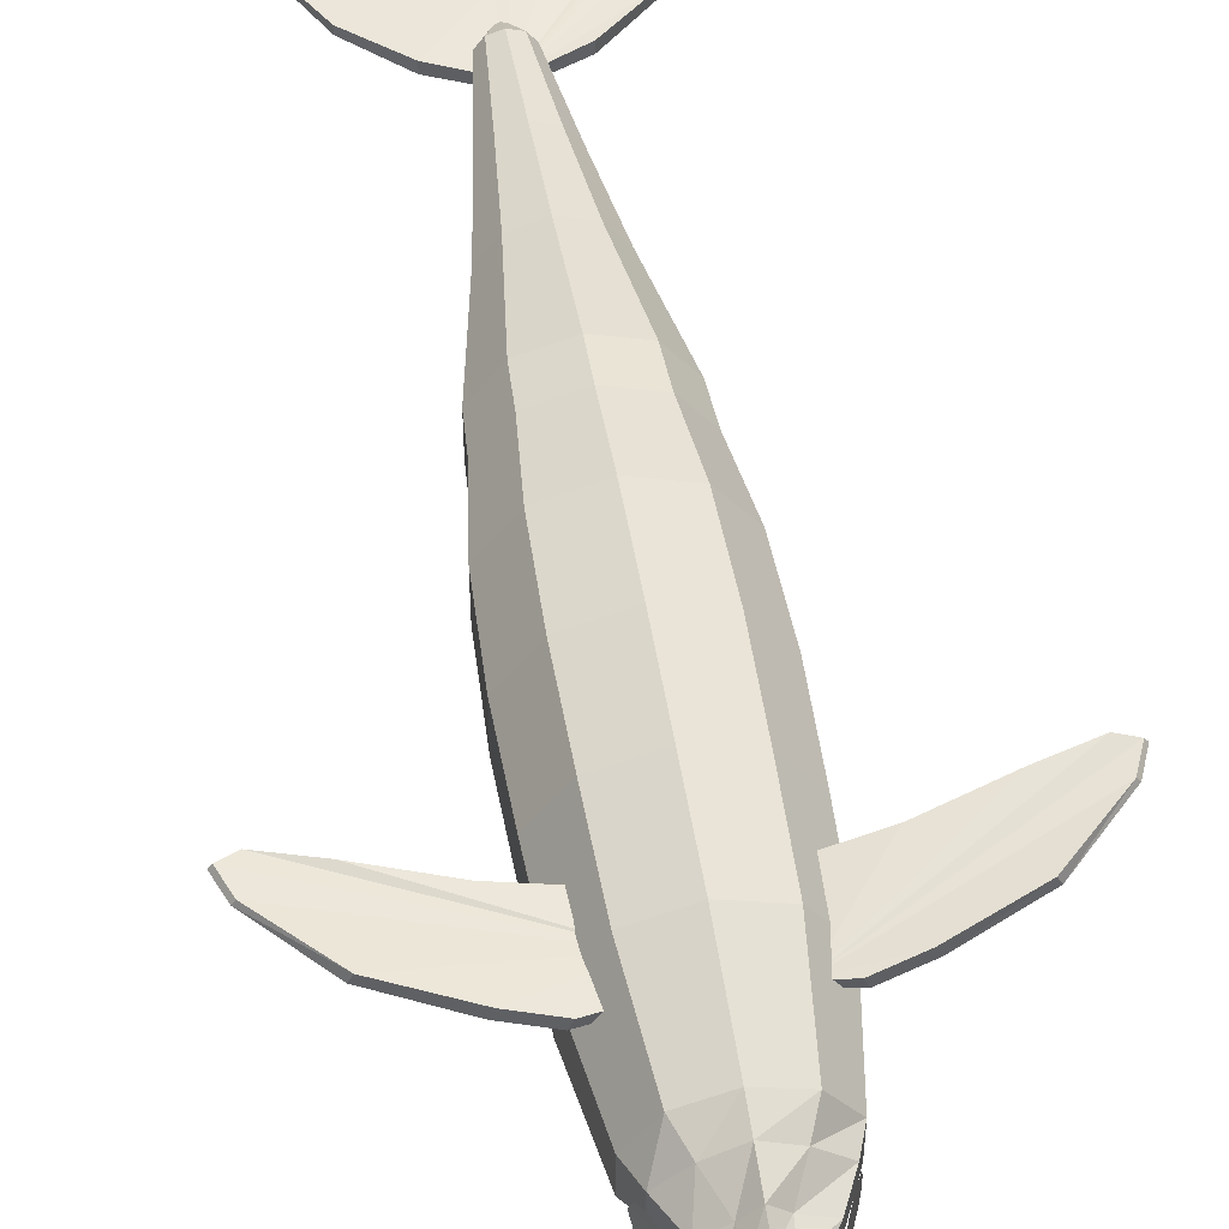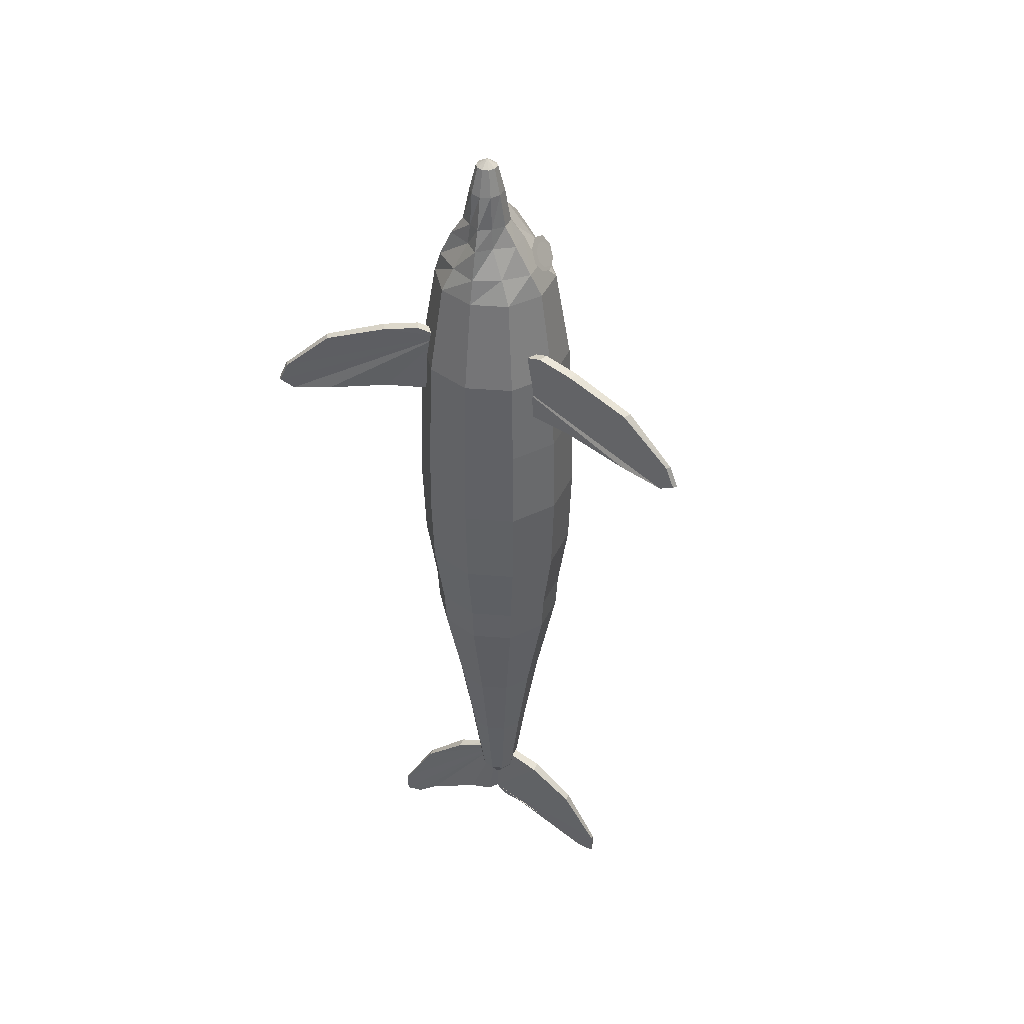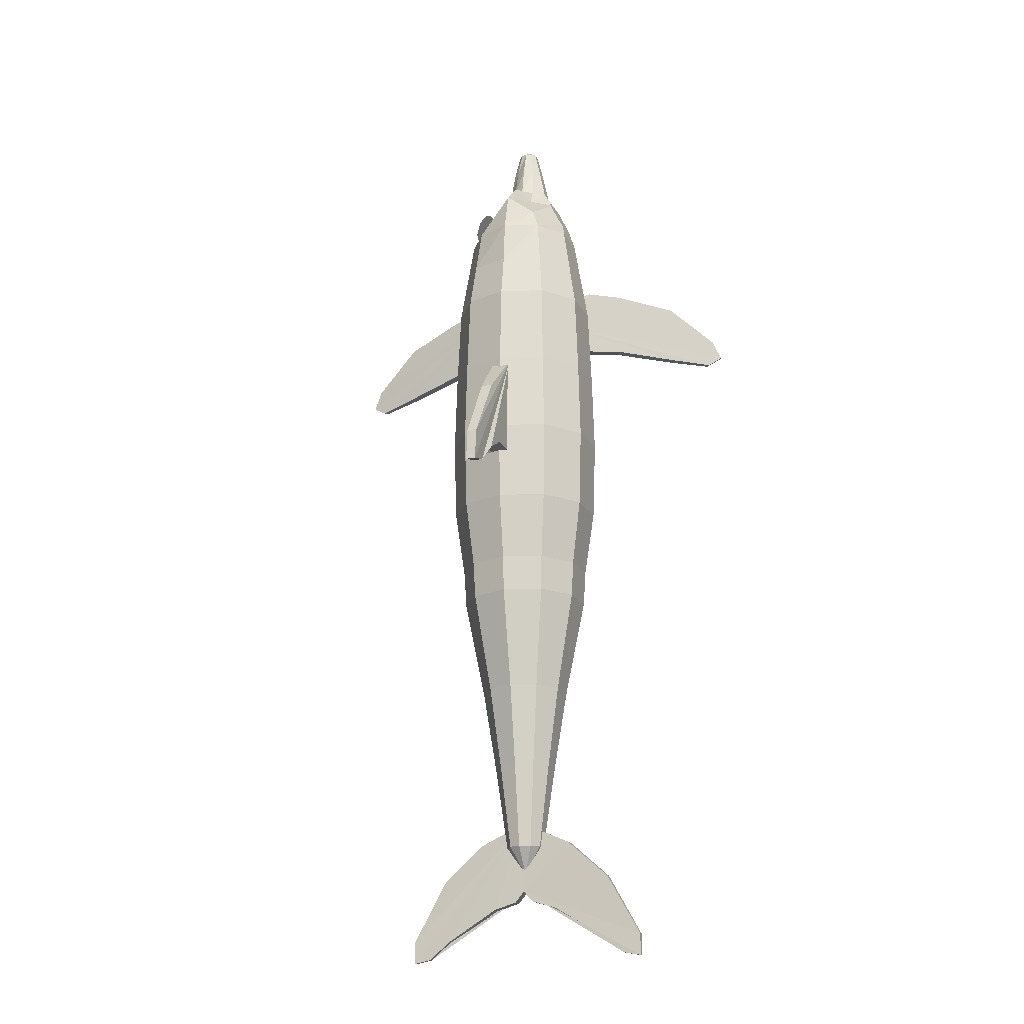
<metadata>
{"format":"obj","ext":"obj","renderer":"f3d","projection":"perspective","resolution":1024,"background":"white","views":[{"elev":51.8,"azim":170.6,"up":"+Z"},{"elev":41.6,"azim":23.5,"up":"+Y"},{"elev":-19.2,"azim":-159.0,"up":"+Y"}]}
</metadata>
<code>
o m72
v -0.008278 0.1327 -0.07021
v -0.00506 0.08762 -0.1153
v -0.004401 0.0209 -0.1566
v -0.004401 -0.01217 -0.1597
v -0.004401 -0.006643 -0.1395
v -0.008278 0.01307 -0.1231
v -0.008278 0.02692 -0.09949
v -0.008278 0.0258 -0.07584
v 0.01056 0.1327 -0.07021
v 0.006428 0.08762 -0.1153
v 0.005581 0.0209 -0.1566
v 0.005581 -0.01217 -0.1597
v 0.005581 -0.006643 -0.1395
v 0.01056 0.01307 -0.1231
v 0.01056 0.02692 -0.09949
v 0.01056 0.0258 -0.07584
v -0.02285 -0.1661 -0.03238
v -0.03696 -0.1661 -0.01296
v -0.03696 -0.1661 0.01104
v -0.02285 -0.1661 0.03045
v -2.9e-05 -0.1661 0.03787
v 0.0228 -0.1661 0.03045
v 0.0369 -0.1661 0.01104
v 0.0369 -0.1661 -0.01296
v 0.0228 -0.1661 -0.03238
v -2.9e-05 -0.1661 -0.0398
v -0.03824 -0.1029 -0.05356
v -0.06186 -0.1029 -0.02105
v -0.06186 -0.1029 0.01913
v -0.03824 -0.1029 0.05163
v -2.9e-05 -0.1029 0.06405
v 0.03818 -0.1029 0.05163
v 0.0618 -0.1029 0.01913
v 0.0618 -0.1029 -0.02105
v 0.03818 -0.1029 -0.05356
v -2.9e-05 -0.1029 -0.06598
v -0.04493 -0.02517 -0.06277
v -0.07268 -0.02517 -0.02457
v -0.07268 -0.02517 0.02264
v -0.04493 -0.02517 0.06084
v -2.8e-05 -0.02517 0.07543
v 0.04487 -0.02517 0.06084
v 0.07262 -0.02517 0.02264
v 0.07262 -0.02517 -0.02457
v 0.04487 -0.02517 -0.06277
v -2.8e-05 -0.02517 -0.07735
v -0.0465 0.05487 -0.06492
v -0.07522 0.05487 -0.02539
v -0.07522 0.05487 0.02347
v -0.0465 0.05487 0.063
v -2.8e-05 0.05487 0.0781
v 0.04644 0.05487 0.063
v 0.07516 0.05487 0.02347
v 0.07516 0.05487 -0.02539
v 0.04644 0.05487 -0.06492
v -2.8e-05 0.05487 -0.08002
v -0.04514 0.1355 -0.06305
v -0.07302 0.1355 -0.02468
v -0.07302 0.1355 0.02275
v -0.04514 0.1355 0.06113
v -2.8e-05 0.1355 0.07578
v 0.04508 0.1355 0.06113
v 0.07296 0.1355 0.02275
v 0.07296 0.1355 -0.02468
v 0.04508 0.1355 -0.06305
v -2.8e-05 0.1355 -0.07771
v -0.04302 0.2186 -0.06013
v -0.06958 0.2186 -0.02356
v -0.06958 0.2186 0.02164
v -0.04302 0.2186 0.05821
v -2.7e-05 0.2186 0.07217
v 0.04296 0.2186 0.05821
v 0.06953 0.2186 0.02164
v 0.06953 0.2186 -0.02356
v 0.04296 0.2186 -0.06013
v -2.7e-05 0.2186 -0.0741
v -0.03877 0.2628 -0.05429
v -0.06272 0.2628 -0.02133
v -0.06272 0.2628 0.01941
v -0.03877 0.2628 0.05236
v -2.7e-05 0.2628 0.06495
v 0.03872 0.2628 0.05236
v 0.06266 0.2628 0.01941
v 0.06266 0.2628 -0.02133
v 0.03872 0.2628 -0.05429
v -2.7e-05 0.2628 -0.06688
v -0.03453 0.3071 -0.04845
v -0.05585 0.3071 -0.0191
v -0.05585 0.3071 0.01717
v -0.03453 0.3071 0.04652
v -2.7e-05 0.3071 0.05773
v 0.03447 0.3071 0.04652
v 0.05579 0.3071 0.01717
v 0.05579 0.3071 -0.0191
v 0.03447 0.3071 -0.04845
v -2.7e-05 0.3071 -0.06349
v -0.02489 0.3316 -0.03764
v -0.04747 0.3305 0.001242
v -0.04747 0.3305 0.02158
v -0.02498 0.3305 0.04045
v -2.7e-05 0.3305 0.05209
v 0.02492 0.3305 0.04045
v 0.04623 0.3305 0.02158
v 0.04623 0.3305 0.001243
v 0.02483 0.3316 -0.03719
v -2.7e-05 0.3478 -0.05262
v -0.01269 0.3602 -0.01164
v -0.03479 0.3577 0.001511
v -0.03479 0.3576 0.02224
v -0.01277 0.3576 0.03308
v -2.7e-05 0.358 0.04524
v 0.01272 0.3576 0.03308
v 0.03128 0.3579 0.02166
v 0.03128 0.3582 0.002063
v 0.01263 0.3602 -0.01164
v -2.7e-05 0.3698 -0.02942
v -0.01108 0.3769 -0.001704
v -0.02281 0.3776 0.008142
v -0.02281 0.3767 0.02138
v -0.01118 0.3775 0.03089
v -2.7e-05 0.3783 0.03917
v 0.01112 0.3775 0.03089
v 0.02037 0.3775 0.0214
v 0.02046 0.3777 0.008784
v 0.01102 0.3769 -0.00198
v -2.7e-05 0.3787 -0.006779
v -0.009695 0.4103 0.005549
v -0.0155 0.4102 0.01061
v -0.0155 0.4102 0.02184
v -0.009587 0.4102 0.02997
v -2.7e-05 0.4102 0.03308
v 0.009533 0.4102 0.02997
v 0.01544 0.4102 0.02184
v 0.01544 0.4102 0.01061
v 0.009641 0.4103 0.005549
v -2.7e-05 0.4109 -0.00084
v -0.005872 0.4355 0.008769
v -0.009485 0.4355 0.01256
v -0.009485 0.4355 0.01989
v -0.005872 0.4355 0.02486
v -2.7e-05 0.4355 0.02676
v 0.005819 0.4355 0.02486
v 0.009432 0.4355 0.01989
v 0.009432 0.4355 0.01256
v 0.005819 0.4355 0.008769
v -2.7e-05 0.4355 0.00687
v -2.9e-05 -0.1826 -0.000963
v -2.7e-05 0.4421 0.01627
v -0.01122 -0.3937 -0.01637
v -0.01814 -0.3937 -0.006847
v -0.01814 -0.3937 0.004921
v -0.01122 -0.3937 0.01444
v -3e-05 -0.3937 0.01808
v 0.01116 -0.3937 0.01444
v 0.01808 -0.3937 0.004921
v 0.01808 -0.3937 -0.006847
v 0.01116 -0.3937 -0.01637
v -3e-05 -0.3937 -0.02
v -0.01828 -0.311 -0.02608
v -0.02956 -0.311 -0.01056
v -0.02956 -0.311 0.00863
v -0.01828 -0.311 0.02415
v -2.9e-05 -0.311 0.03008
v 0.01822 -0.311 0.02415
v 0.0295 -0.311 0.00863
v 0.0295 -0.311 -0.01056
v 0.01822 -0.311 -0.02608
v -2.9e-05 -0.311 -0.03201
v -0.02612 -0.2283 -0.03687
v -0.04224 -0.2283 -0.01468
v -0.04224 -0.2283 0.01275
v -0.02612 -0.2283 0.03494
v -2.9e-05 -0.2283 0.04342
v 0.02606 -0.2283 0.03494
v 0.04218 -0.2283 0.01275
v 0.04218 -0.2283 -0.01468
v 0.02606 -0.2283 -0.03687
v -2.9e-05 -0.2283 -0.04535
v -0.03787 -0.1282 -0.05305
v -0.06127 -0.1282 -0.02086
v -0.06127 -0.1282 0.01893
v -0.03787 -0.1282 0.05113
v -2.9e-05 -0.1282 0.06342
v 0.03782 -0.1282 0.05113
v 0.06121 -0.1282 0.01893
v 0.06121 -0.1282 -0.02086
v 0.03782 -0.1282 -0.05305
v -2.9e-05 -0.1282 -0.06535
v -0.04179 -0.01882 -0.05845
v -0.06761 -0.01882 -0.02292
v -0.06761 -0.01882 0.02099
v -0.04179 -0.01882 0.05652
v -2.8e-05 -0.01882 0.07009
v 0.04174 -0.01882 0.05652
v 0.06755 -0.01882 0.02099
v 0.06755 -0.01882 -0.02292
v 0.04174 -0.01882 -0.05845
v -2.8e-05 -0.01882 -0.07202
v -0.03317 0.01319 -0.04658
v -0.05366 0.01319 -0.01839
v -0.05366 0.01319 0.01646
v -0.03317 0.01319 0.04465
v -2.8e-05 0.01319 0.05542
v 0.03311 0.01319 0.04465
v 0.0536 0.01319 0.01646
v 0.0536 0.01319 -0.01839
v 0.03311 0.01319 -0.04658
v -2.8e-05 0.01319 -0.05735
v 0.000364 0.04667 -0.000963
v 0.000606 0.047 -0.000963
v 0.000606 0.04742 -0.000963
v 0.000364 0.04775 -0.000963
v -2.8e-05 0.04788 -0.000963
v -0.00042 0.04775 -0.000963
v -0.000662 0.04742 -0.000963
v -0.000662 0.047 -0.000963
v -0.00042 0.04667 -0.000963
v -2.8e-05 0.04654 -0.000963
v -3e-05 -0.4217 -0.000963
v 0.00952 -0.4498 0.00524
v 0.03277 -0.4565 0.00524
v 0.08509 -0.4872 0.001456
v 0.1067 -0.5046 0.001456
v 0.1241 -0.5079 0.001456
v 0.1241 -0.4863 0.001456
v 0.09007 -0.4266 0.003627
v 0.04855 -0.39 0.00524
v 0.000816 -0.4389 -0.004768
v 0.000825 -0.3678 0.004953
v -0.04861 -0.39 0.00524
v -0.09013 -0.4266 0.003627
v -0.1242 -0.4863 0.001456
v -0.1242 -0.5079 0.001456
v -0.1067 -0.5046 0.001456
v -0.08515 -0.4872 0.001456
v -0.03283 -0.4565 0.00524
v -0.00958 -0.4498 0.00524
v 0.000673 -0.4394 0.004864
v -0.00958 -0.4498 -0.004951
v 0.00952 -0.4498 -0.004951
v 0.03277 -0.4565 -0.004951
v 0.08509 -0.4872 -0.002518
v 0.1067 -0.5046 -0.002518
v 0.1241 -0.5079 -0.002518
v 0.1241 -0.4863 -0.002518
v 0.09007 -0.4266 -0.003914
v 0.04855 -0.39 -0.004951
v -0.03283 -0.4565 -0.004951
v 0.001589 -0.3682 -0.003994
v -0.04861 -0.39 -0.004951
v -0.09013 -0.4266 -0.003914
v -0.1242 -0.4863 -0.002518
v -0.1242 -0.5079 -0.002518
v -0.1067 -0.5046 -0.002518
v -0.08515 -0.4872 -0.002518
v -0.04091 0.2449 0.03752
v -0.06447 0.251 0.04163
v -0.09849 0.2437 0.04762
v -0.1579 0.2215 0.05645
v -0.2045 0.1775 0.06135
v -0.2129 0.1575 0.06289
v -0.1991 0.15 0.0604
v -0.1586 0.1597 0.0567
v -0.0981 0.1752 0.04772
v -0.04354 0.1807 0.03813
v -0.0257 0.2165 0.03492
v -0.04456 0.2448 0.02895
v -0.06811 0.2509 0.03307
v -0.1021 0.2436 0.03905
v -0.1613 0.2215 0.04948
v -0.2072 0.1775 0.05759
v -0.2156 0.1574 0.05913
v -0.2018 0.15 0.05664
v -0.162 0.1596 0.04975
v -0.1017 0.1752 0.03915
v -0.04718 0.1807 0.02956
v -0.02934 0.2164 0.02635
v 0.04086 0.2449 0.03752
v 0.06442 0.251 0.04163
v 0.09844 0.2437 0.04762
v 0.1578 0.2215 0.05645
v 0.2044 0.1775 0.06135
v 0.2128 0.1575 0.06289
v 0.199 0.15 0.0604
v 0.1586 0.1597 0.0567
v 0.09805 0.1752 0.04772
v 0.04348 0.1807 0.03813
v 0.02565 0.2165 0.03492
v 0.0445 0.2448 0.02895
v 0.06806 0.2509 0.03307
v 0.1021 0.2436 0.03905
v 0.1612 0.2215 0.04948
v 0.2072 0.1775 0.05759
v 0.2156 0.1574 0.05913
v 0.2018 0.15 0.05664
v 0.1619 0.1596 0.04975
v 0.1017 0.1752 0.03915
v 0.04713 0.1807 0.02956
v 0.02929 0.2164 0.02635
v -0.05121 0.3249 -0.01048
v -0.0497 0.3283 -0.01943
v -0.04605 0.3364 -0.02314
v -0.0424 0.3446 -0.01943
v -0.04089 0.348 -0.01048
v -0.0424 0.3446 -0.001525
v -0.04605 0.3364 0.002183
v -0.0497 0.3283 -0.001525
v -0.05274 0.3195 -0.01048
v -0.0506 0.3243 -0.02316
v -0.04542 0.3359 -0.02842
v -0.04025 0.3475 -0.02316
v -0.03811 0.3523 -0.01048
v -0.04025 0.3475 0.00221
v -0.04542 0.3359 0.007465
v -0.0506 0.3243 0.00221
v 0.05219 0.3228 -0.01079
v 0.05047 0.3261 -0.01974
v 0.04634 0.334 -0.02345
v 0.0422 0.342 -0.01974
v 0.04049 0.3453 -0.01079
v 0.0422 0.342 -0.001834
v 0.04634 0.334 0.001874
v 0.05047 0.3261 -0.001834
v 0.05258 0.3185 -0.01079
v 0.05024 0.3233 -0.02347
v 0.04461 0.3346 -0.02873
v 0.03898 0.346 -0.02347
v 0.03665 0.3507 -0.01079
v 0.03898 0.346 0.001901
v 0.04461 0.3346 0.007155
v 0.05024 0.3233 0.001901
f 137 138 148
f 136 127 137
f 135 136 146
f 146 137 148
f 145 146 148
f 144 145 148
f 143 144 148
f 142 143 148
f 141 142 148
f 140 141 148
f 134 135 145
f 139 140 148
f 138 139 148
f 16 9 1
f 9 10 2
f 10 11 3
f 11 12 4
f 12 13 5
f 13 14 6
f 14 15 7
f 15 16 8
f 1 2 3
f 16 15 14
f 147 18 17
f 147 19 18
f 147 20 19
f 147 21 20
f 147 22 21
f 147 23 22
f 147 24 23
f 147 25 24
f 147 26 25
f 147 17 26
f 17 18 28
f 18 19 29
f 19 20 30
f 20 21 31
f 21 22 32
f 22 23 33
f 23 24 34
f 24 25 35
f 25 26 36
f 26 17 27
f 27 28 38
f 28 29 39
f 29 30 40
f 30 31 41
f 31 32 42
f 32 33 43
f 33 34 44
f 34 35 45
f 35 36 46
f 36 27 37
f 37 38 48
f 38 39 49
f 39 40 50
f 40 41 51
f 41 42 52
f 42 43 53
f 43 44 54
f 44 45 55
f 45 46 56
f 46 37 47
f 47 48 58
f 48 49 59
f 49 50 60
f 50 51 61
f 51 52 62
f 52 53 63
f 53 54 64
f 54 55 65
f 55 56 66
f 56 47 57
f 57 58 68
f 58 59 69
f 59 60 70
f 60 61 71
f 61 62 72
f 62 63 73
f 63 64 74
f 64 65 75
f 65 66 76
f 66 57 67
f 67 68 78
f 68 69 79
f 69 70 80
f 70 71 81
f 71 72 82
f 72 73 83
f 73 74 84
f 74 75 85
f 75 76 86
f 76 67 77
f 77 78 88
f 78 79 89
f 79 80 90
f 80 81 91
f 81 82 92
f 82 83 93
f 83 84 94
f 84 85 95
f 85 86 96
f 86 77 87
f 87 88 98
f 88 89 99
f 89 90 100
f 90 91 101
f 91 92 102
f 92 93 103
f 93 94 104
f 94 95 105
f 95 96 106
f 96 87 97
f 97 98 108
f 98 99 109
f 99 100 110
f 100 101 111
f 101 102 112
f 102 103 113
f 103 104 114
f 104 105 115
f 105 106 116
f 106 97 107
f 107 108 118
f 108 109 119
f 109 110 120
f 110 111 121
f 111 112 122
f 112 113 123
f 113 114 124
f 114 115 125
f 115 116 126
f 116 107 117
f 117 118 128
f 118 119 129
f 119 120 130
f 120 121 131
f 121 122 132
f 122 123 133
f 123 124 134
f 124 125 135
f 125 126 136
f 126 117 127
f 127 128 138
f 128 129 139
f 129 130 140
f 130 131 141
f 131 132 142
f 132 133 143
f 133 134 144
f 219 150 149
f 219 151 150
f 219 152 151
f 219 153 152
f 219 154 153
f 219 155 154
f 219 156 155
f 219 157 156
f 219 158 157
f 219 149 158
f 149 150 160
f 150 151 161
f 151 152 162
f 152 153 163
f 153 154 164
f 154 155 165
f 155 156 166
f 156 157 167
f 157 158 168
f 158 149 159
f 159 160 170
f 160 161 171
f 161 162 172
f 162 163 173
f 163 164 174
f 164 165 175
f 165 166 176
f 166 167 177
f 167 168 178
f 168 159 169
f 169 170 180
f 170 171 181
f 171 172 182
f 172 173 183
f 173 174 184
f 174 175 185
f 175 176 186
f 176 177 187
f 177 178 188
f 178 169 179
f 179 180 190
f 180 181 191
f 181 182 192
f 182 183 193
f 183 184 194
f 184 185 195
f 185 186 196
f 186 187 197
f 187 188 198
f 188 179 189
f 189 190 200
f 190 191 201
f 191 192 202
f 192 193 203
f 193 194 204
f 194 195 205
f 195 196 206
f 196 197 207
f 197 198 208
f 198 189 199
f 199 200 210
f 200 201 211
f 201 202 212
f 202 203 213
f 203 204 214
f 204 205 215
f 205 206 216
f 206 207 217
f 207 208 218
f 208 199 209
f 228 240 220
f 240 241 221
f 241 242 222
f 242 243 223
f 243 244 224
f 244 245 225
f 245 246 226
f 246 247 227
f 249 229 227
f 249 250 230
f 250 251 231
f 251 252 232
f 252 253 233
f 253 254 234
f 254 255 235
f 255 248 236
f 248 239 237
f 239 228 238
f 229 230 231
f 228 239 248
f 249 247 246
f 238 220 221
f 277 267 256
f 267 268 257
f 268 269 258
f 269 270 259
f 270 271 260
f 271 272 261
f 272 273 262
f 273 274 263
f 274 275 264
f 275 276 265
f 276 277 266
f 256 257 258
f 277 276 275
f 288 278 289
f 278 279 290
f 279 280 291
f 280 281 292
f 281 282 293
f 282 283 294
f 283 284 295
f 284 285 296
f 285 286 297
f 286 287 298
f 287 288 299
f 288 287 286
f 289 290 291
f 307 306 305
f 315 314 313
f 316 317 318
f 324 325 326
f 136 137 146
f 135 146 145
f 134 145 144
f 16 1 8
f 9 2 1
f 10 3 2
f 11 4 3
f 12 5 4
f 13 6 5
f 14 7 6
f 15 8 7
f 1 3 4
f 1 4 5
f 1 5 6
f 1 6 7
f 1 7 8
f 16 14 13
f 16 13 12
f 16 12 11
f 16 11 10
f 16 10 9
f 17 28 27
f 18 29 28
f 19 30 29
f 20 31 30
f 21 32 31
f 22 33 32
f 23 34 33
f 24 35 34
f 25 36 35
f 26 27 36
f 27 38 37
f 28 39 38
f 29 40 39
f 30 41 40
f 31 42 41
f 32 43 42
f 33 44 43
f 34 45 44
f 35 46 45
f 36 37 46
f 37 48 47
f 38 49 48
f 39 50 49
f 40 51 50
f 41 52 51
f 42 53 52
f 43 54 53
f 44 55 54
f 45 56 55
f 46 47 56
f 47 58 57
f 48 59 58
f 49 60 59
f 50 61 60
f 51 62 61
f 52 63 62
f 53 64 63
f 54 65 64
f 55 66 65
f 56 57 66
f 57 68 67
f 58 69 68
f 59 70 69
f 60 71 70
f 61 72 71
f 62 73 72
f 63 74 73
f 64 75 74
f 65 76 75
f 66 67 76
f 67 78 77
f 68 79 78
f 69 80 79
f 70 81 80
f 71 82 81
f 72 83 82
f 73 84 83
f 74 85 84
f 75 86 85
f 76 77 86
f 77 88 87
f 78 89 88
f 79 90 89
f 80 91 90
f 81 92 91
f 82 93 92
f 83 94 93
f 84 95 94
f 85 96 95
f 86 87 96
f 87 98 97
f 88 99 98
f 89 100 99
f 90 101 100
f 91 102 101
f 92 103 102
f 93 104 103
f 94 105 104
f 95 106 105
f 96 97 106
f 97 108 107
f 98 109 108
f 99 110 109
f 100 111 110
f 101 112 111
f 102 113 112
f 103 114 113
f 104 115 114
f 105 116 115
f 106 107 116
f 107 118 117
f 108 119 118
f 109 120 119
f 110 121 120
f 111 122 121
f 112 123 122
f 113 124 123
f 114 125 124
f 115 126 125
f 116 117 126
f 117 128 127
f 118 129 128
f 119 130 129
f 120 131 130
f 121 132 131
f 122 133 132
f 123 134 133
f 124 135 134
f 125 136 135
f 126 127 136
f 127 138 137
f 128 139 138
f 129 140 139
f 130 141 140
f 131 142 141
f 132 143 142
f 133 144 143
f 149 160 159
f 150 161 160
f 151 162 161
f 152 163 162
f 153 164 163
f 154 165 164
f 155 166 165
f 156 167 166
f 157 168 167
f 158 159 168
f 159 170 169
f 160 171 170
f 161 172 171
f 162 173 172
f 163 174 173
f 164 175 174
f 165 176 175
f 166 177 176
f 167 178 177
f 168 169 178
f 169 180 179
f 170 181 180
f 171 182 181
f 172 183 182
f 173 184 183
f 174 185 184
f 175 186 185
f 176 187 186
f 177 188 187
f 178 179 188
f 179 190 189
f 180 191 190
f 181 192 191
f 182 193 192
f 183 194 193
f 184 195 194
f 185 196 195
f 186 197 196
f 187 198 197
f 188 189 198
f 189 200 199
f 190 201 200
f 191 202 201
f 192 203 202
f 193 204 203
f 194 205 204
f 195 206 205
f 196 207 206
f 197 208 207
f 198 199 208
f 199 210 209
f 200 211 210
f 201 212 211
f 202 213 212
f 203 214 213
f 204 215 214
f 205 216 215
f 206 217 216
f 207 218 217
f 208 209 218
f 228 220 238
f 240 221 220
f 241 222 221
f 242 223 222
f 243 224 223
f 244 225 224
f 245 226 225
f 246 227 226
f 249 227 247
f 249 230 229
f 250 231 230
f 251 232 231
f 252 233 232
f 253 234 233
f 254 235 234
f 255 236 235
f 248 237 236
f 239 238 237
f 229 231 232
f 229 232 233
f 229 233 234
f 229 234 235
f 229 235 236
f 229 236 237
f 229 237 238
f 228 248 255
f 228 255 254
f 228 254 253
f 228 253 252
f 228 252 251
f 228 251 250
f 228 250 249
f 249 246 245
f 249 245 244
f 249 244 243
f 249 243 242
f 249 242 241
f 249 241 240
f 249 240 228
f 238 221 222
f 238 222 223
f 238 223 224
f 238 224 225
f 238 225 226
f 238 226 227
f 238 227 229
f 277 256 266
f 267 257 256
f 268 258 257
f 269 259 258
f 270 260 259
f 271 261 260
f 272 262 261
f 273 263 262
f 274 264 263
f 275 265 264
f 276 266 265
f 256 258 259
f 256 259 260
f 256 260 261
f 256 261 262
f 256 262 263
f 256 263 264
f 256 264 265
f 256 265 266
f 277 275 274
f 277 274 273
f 277 273 272
f 277 272 271
f 277 271 270
f 277 270 269
f 277 269 268
f 277 268 267
f 288 289 299
f 278 290 289
f 279 291 290
f 280 292 291
f 281 293 292
f 282 294 293
f 283 295 294
f 284 296 295
f 285 297 296
f 286 298 297
f 287 299 298
f 288 286 285
f 288 285 284
f 288 284 283
f 288 283 282
f 288 282 281
f 288 281 280
f 288 280 279
f 288 279 278
f 289 291 292
f 289 292 293
f 289 293 294
f 289 294 295
f 289 295 296
f 289 296 297
f 289 297 298
f 289 298 299
f 307 305 304
f 307 304 303
f 307 303 302
f 307 302 301
f 307 301 300
f 315 313 312
f 315 312 311
f 315 311 310
f 315 310 309
f 315 309 308
f 316 318 319
f 316 319 320
f 316 320 321
f 316 321 322
f 316 322 323
f 324 326 327
f 324 327 328
f 324 328 329
f 324 329 330
f 324 330 331

</code>
